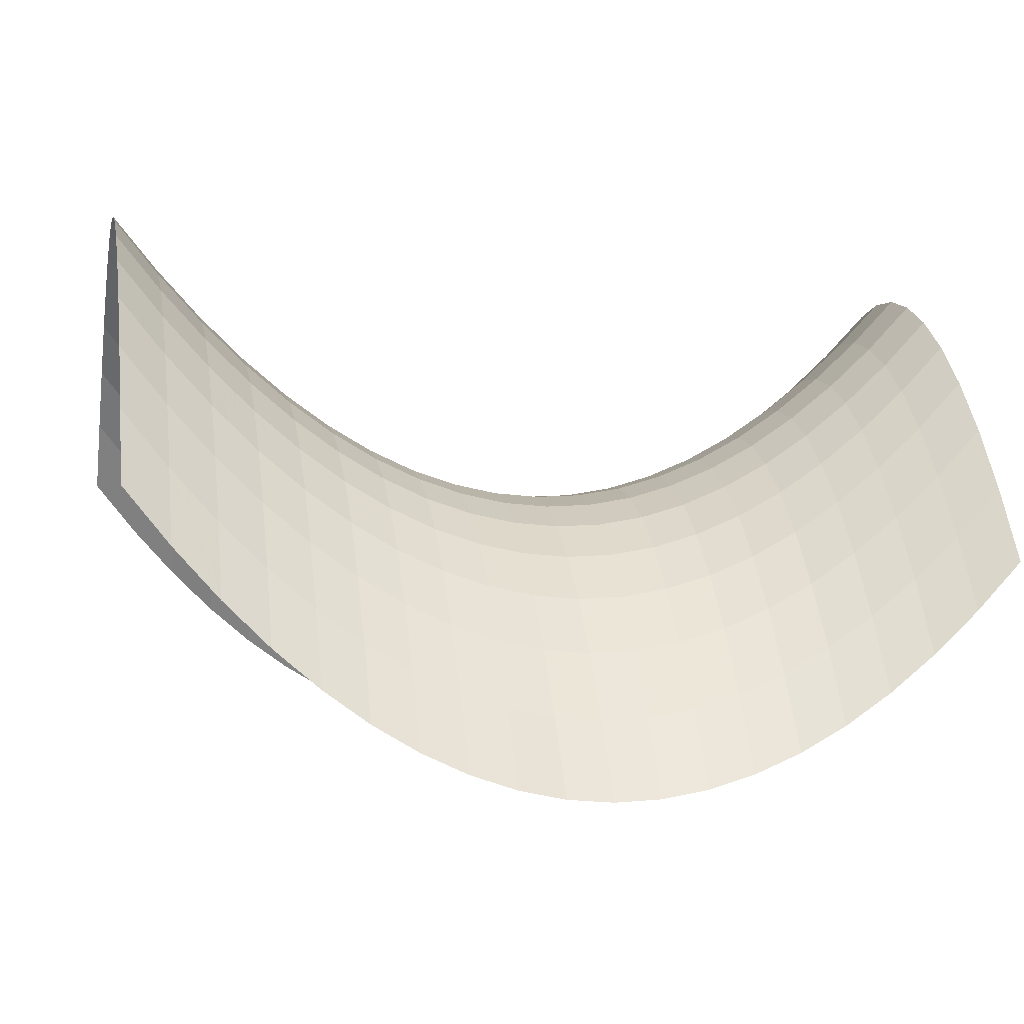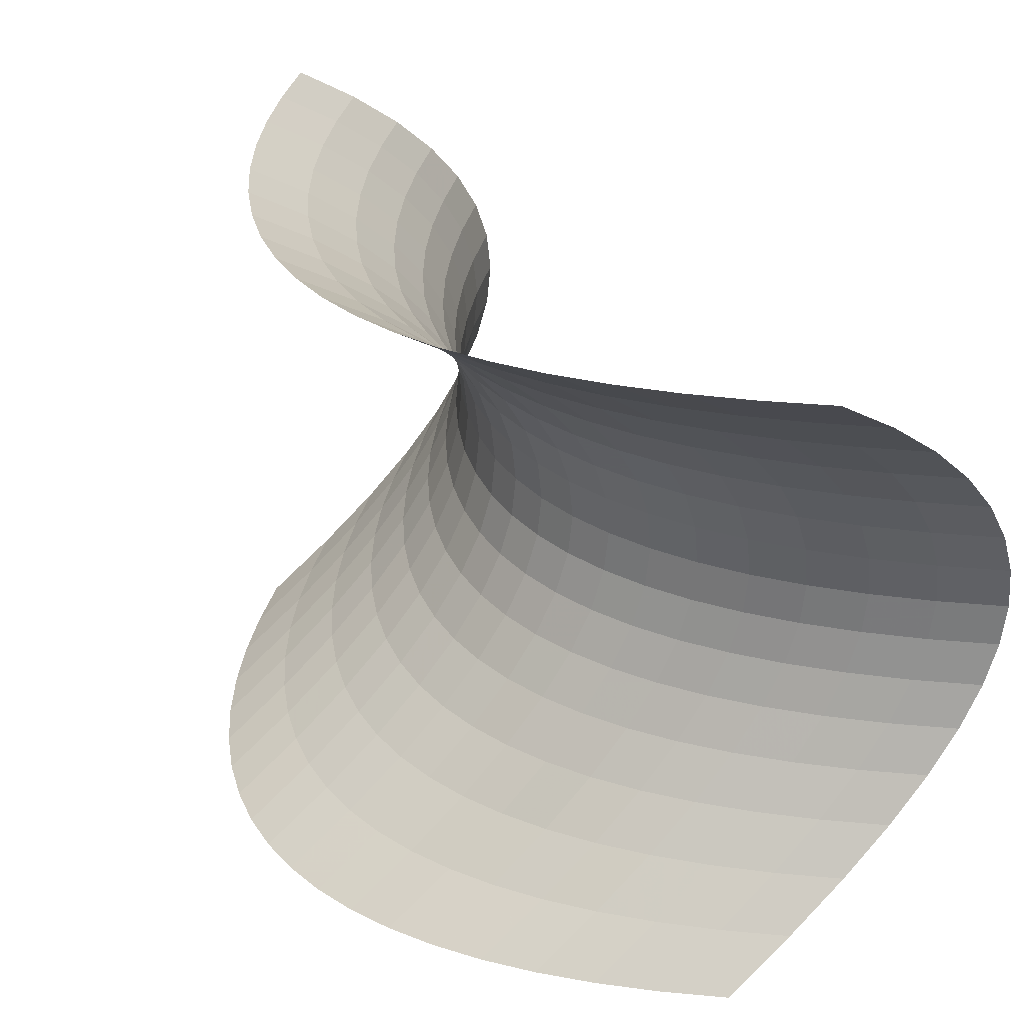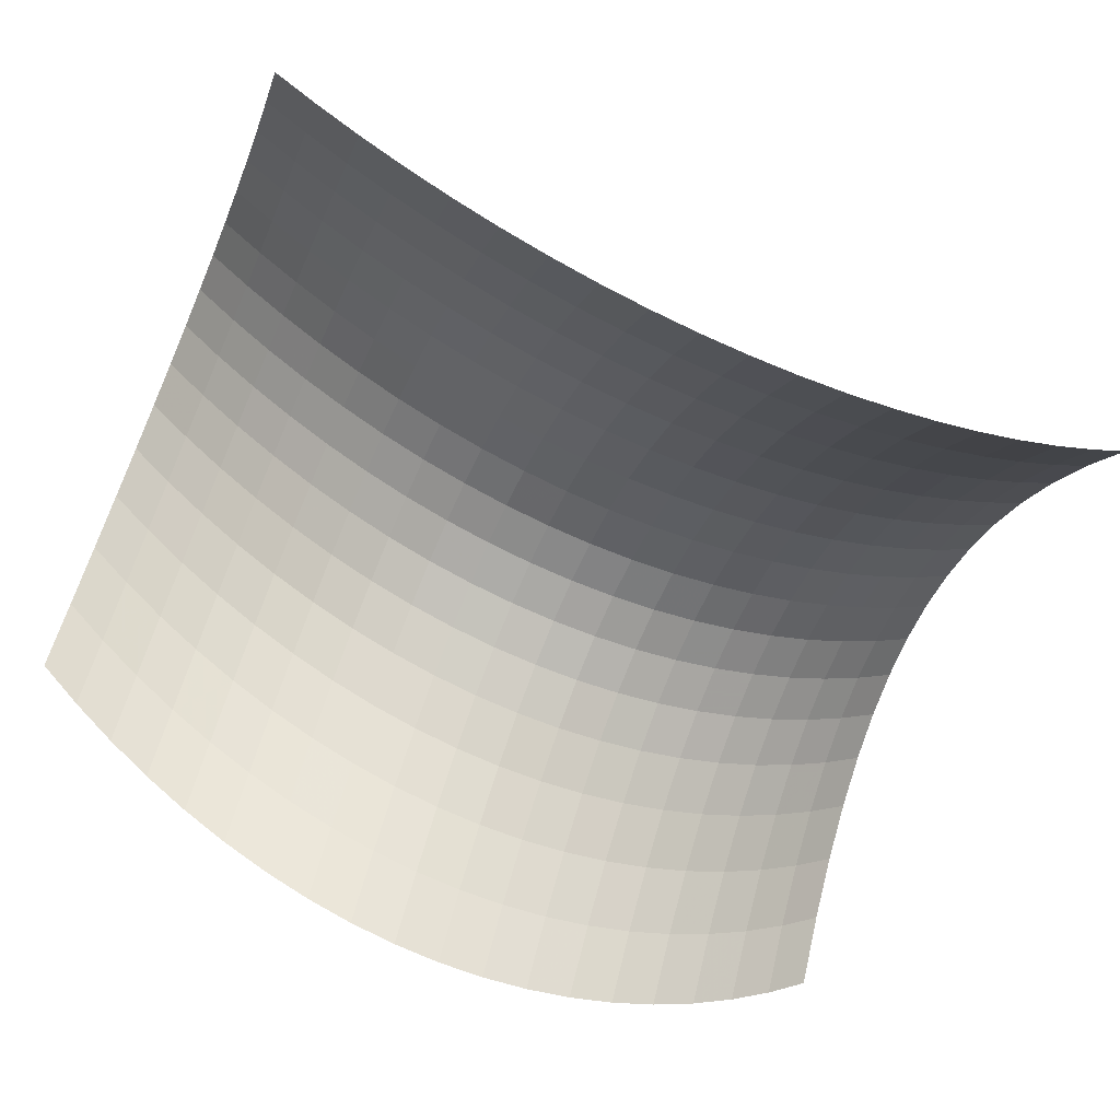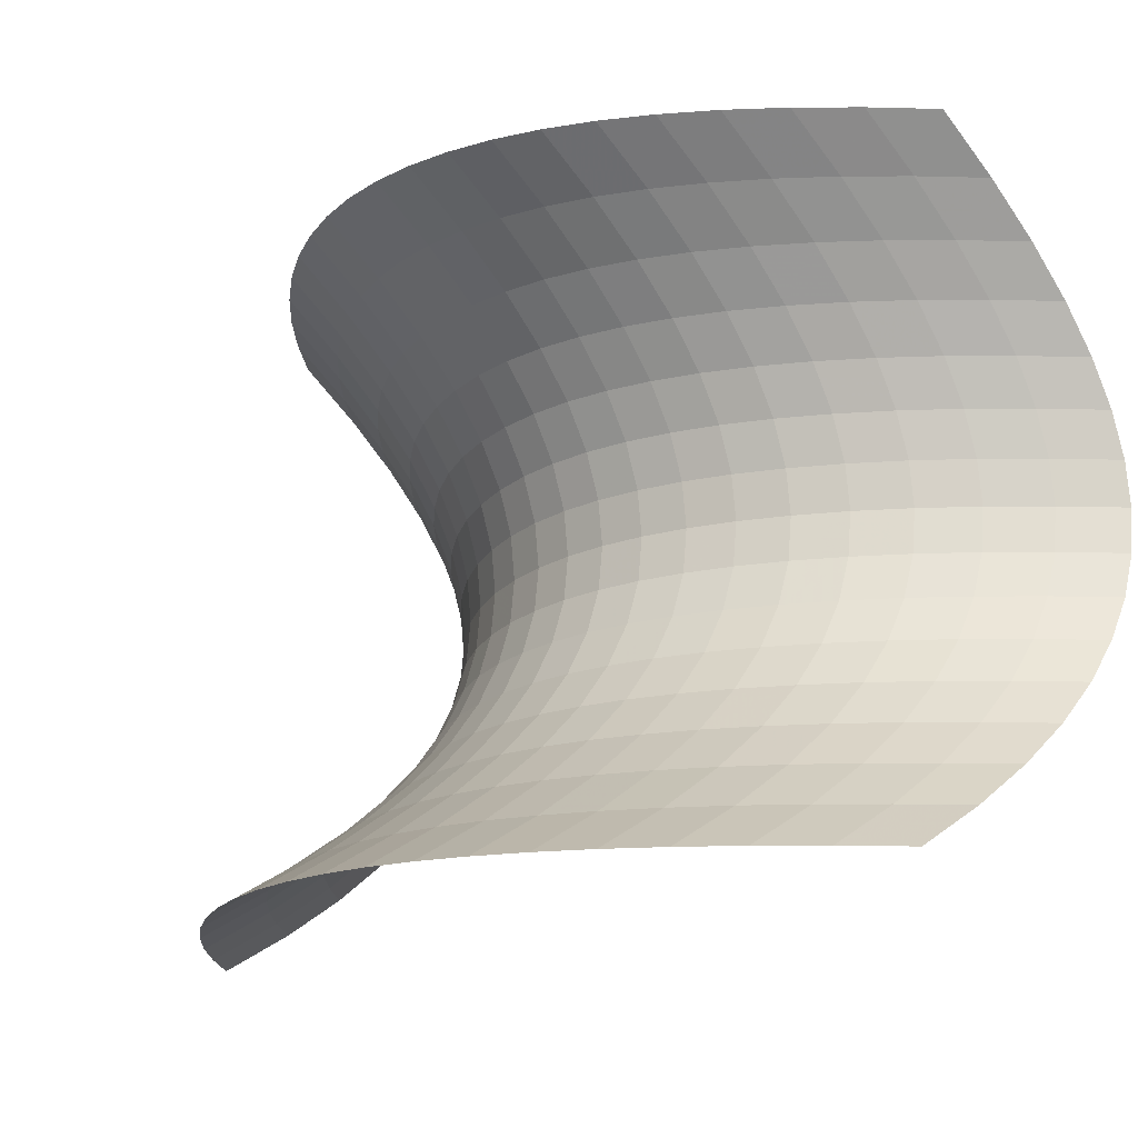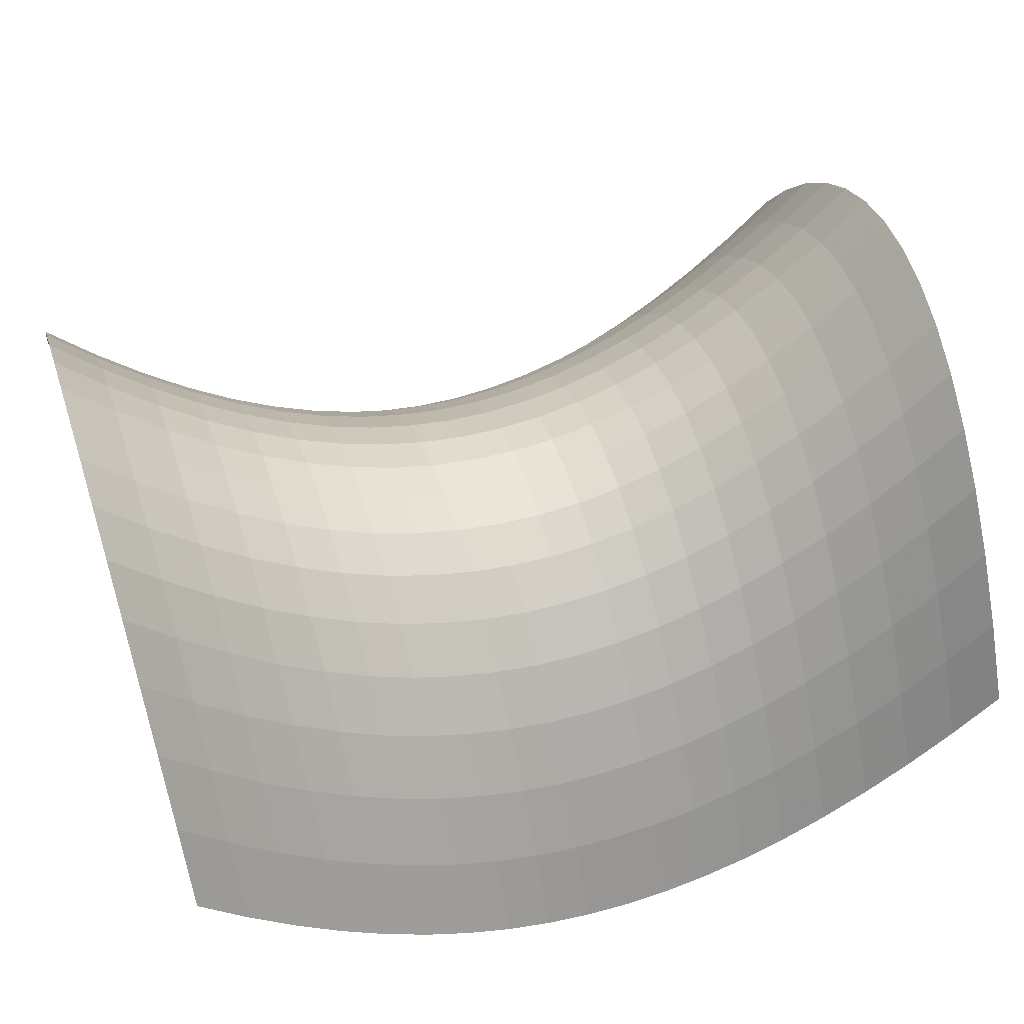
<metadata>
{"format":"obj","ext":"obj","renderer":"f3d","projection":"perspective","resolution":1024,"background":"white","views":[{"elev":-5.9,"azim":-12.3,"up":"+Z"},{"elev":34.8,"azim":-123.1,"up":"+Y"},{"elev":-68.3,"azim":-23.6,"up":"+Z"},{"elev":-18.4,"azim":-132.8,"up":"+Y"},{"elev":54.1,"azim":-18.0,"up":"+Z"}]}
</metadata>
<code>
v -10 -8 -0.8611
v -9 -8 -2.049
v -8 -8 -3.111
v -7 -8 -4.049
v -6 -8 -4.861
v -5 -8 -5.549
v -4 -8 -6.111
v -3 -8 -6.549
v -2 -8 -6.861
v -1 -8 -7.049
v 0 -8 -7.111
v 1 -8 -7.049
v 2 -8 -6.861
v 3 -8 -6.549
v 4 -8 -6.111
v 5 -8 -5.549
v 6 -8 -4.861
v 7 -8 -4.049
v 8 -8 -3.111
v 9 -8 -2.049
v -10 -7 0.8056
v -9 -7 -0.3819
v -8 -7 -1.444
v -7 -7 -2.382
v -6 -7 -3.194
v -5 -7 -3.882
v -4 -7 -4.444
v -3 -7 -4.882
v -2 -7 -5.194
v -1 -7 -5.382
v 0 -7 -5.444
v 1 -7 -5.382
v 2 -7 -5.194
v 3 -7 -4.882
v 4 -7 -4.444
v 5 -7 -3.882
v 6 -7 -3.194
v 7 -7 -2.382
v 8 -7 -1.444
v 9 -7 -0.3819
v -10 -6 2.25
v -9 -6 1.062
v -8 -6 0
v -7 -6 -0.9375
v -6 -6 -1.75
v -5 -6 -2.438
v -4 -6 -3
v -3 -6 -3.438
v -2 -6 -3.75
v -1 -6 -3.938
v 0 -6 -4
v 1 -6 -3.938
v 2 -6 -3.75
v 3 -6 -3.438
v 4 -6 -3
v 5 -6 -2.438
v 6 -6 -1.75
v 7 -6 -0.9375
v 8 -6 0
v 9 -6 1.062
v -10 -5 3.472
v -9 -5 2.285
v -8 -5 1.222
v -7 -5 0.2847
v -6 -5 -0.5278
v -5 -5 -1.215
v -4 -5 -1.778
v -3 -5 -2.215
v -2 -5 -2.528
v -1 -5 -2.715
v 0 -5 -2.778
v 1 -5 -2.715
v 2 -5 -2.528
v 3 -5 -2.215
v 4 -5 -1.778
v 5 -5 -1.215
v 6 -5 -0.5278
v 7 -5 0.2847
v 8 -5 1.222
v 9 -5 2.285
v -10 -4 4.472
v -9 -4 3.285
v -8 -4 2.222
v -7 -4 1.285
v -6 -4 0.4722
v -5 -4 -0.2153
v -4 -4 -0.7778
v -3 -4 -1.215
v -2 -4 -1.528
v -1 -4 -1.715
v 0 -4 -1.778
v 1 -4 -1.715
v 2 -4 -1.528
v 3 -4 -1.215
v 4 -4 -0.7778
v 5 -4 -0.2153
v 6 -4 0.4722
v 7 -4 1.285
v 8 -4 2.222
v 9 -4 3.285
v -10 -3 5.25
v -9 -3 4.062
v -8 -3 3
v -7 -3 2.062
v -6 -3 1.25
v -5 -3 0.5625
v -4 -3 0
v -3 -3 -0.4375
v -2 -3 -0.75
v -1 -3 -0.9375
v 0 -3 -1
v 1 -3 -0.9375
v 2 -3 -0.75
v 3 -3 -0.4375
v 4 -3 0
v 5 -3 0.5625
v 6 -3 1.25
v 7 -3 2.062
v 8 -3 3
v 9 -3 4.062
v -10 -2 5.806
v -9 -2 4.618
v -8 -2 3.556
v -7 -2 2.618
v -6 -2 1.806
v -5 -2 1.118
v -4 -2 0.5556
v -3 -2 0.1181
v -2 -2 -0.1944
v -1 -2 -0.3819
v 0 -2 -0.4444
v 1 -2 -0.3819
v 2 -2 -0.1944
v 3 -2 0.1181
v 4 -2 0.5556
v 5 -2 1.118
v 6 -2 1.806
v 7 -2 2.618
v 8 -2 3.556
v 9 -2 4.618
v -10 -1 6.139
v -9 -1 4.951
v -8 -1 3.889
v -7 -1 2.951
v -6 -1 2.139
v -5 -1 1.451
v -4 -1 0.8889
v -3 -1 0.4514
v -2 -1 0.1389
v -1 -1 -0.04861
v 0 -1 -0.1111
v 1 -1 -0.04861
v 2 -1 0.1389
v 3 -1 0.4514
v 4 -1 0.8889
v 5 -1 1.451
v 6 -1 2.139
v 7 -1 2.951
v 8 -1 3.889
v 9 -1 4.951
v -10 0 6.25
v -9 0 5.062
v -8 0 4
v -7 0 3.062
v -6 0 2.25
v -5 0 1.562
v -4 0 1
v -3 0 0.5625
v -2 0 0.25
v -1 0 0.0625
v 0 0 0
v 1 0 0.0625
v 2 0 0.25
v 3 0 0.5625
v 4 0 1
v 5 0 1.562
v 6 0 2.25
v 7 0 3.062
v 8 0 4
v 9 0 5.062
v -10 1 6.139
v -9 1 4.951
v -8 1 3.889
v -7 1 2.951
v -6 1 2.139
v -5 1 1.451
v -4 1 0.8889
v -3 1 0.4514
v -2 1 0.1389
v -1 1 -0.04861
v 0 1 -0.1111
v 1 1 -0.04861
v 2 1 0.1389
v 3 1 0.4514
v 4 1 0.8889
v 5 1 1.451
v 6 1 2.139
v 7 1 2.951
v 8 1 3.889
v 9 1 4.951
v -10 2 5.806
v -9 2 4.618
v -8 2 3.556
v -7 2 2.618
v -6 2 1.806
v -5 2 1.118
v -4 2 0.5556
v -3 2 0.1181
v -2 2 -0.1944
v -1 2 -0.3819
v 0 2 -0.4444
v 1 2 -0.3819
v 2 2 -0.1944
v 3 2 0.1181
v 4 2 0.5556
v 5 2 1.118
v 6 2 1.806
v 7 2 2.618
v 8 2 3.556
v 9 2 4.618
v -10 3 5.25
v -9 3 4.062
v -8 3 3
v -7 3 2.062
v -6 3 1.25
v -5 3 0.5625
v -4 3 0
v -3 3 -0.4375
v -2 3 -0.75
v -1 3 -0.9375
v 0 3 -1
v 1 3 -0.9375
v 2 3 -0.75
v 3 3 -0.4375
v 4 3 0
v 5 3 0.5625
v 6 3 1.25
v 7 3 2.062
v 8 3 3
v 9 3 4.062
v -10 4 4.472
v -9 4 3.285
v -8 4 2.222
v -7 4 1.285
v -6 4 0.4722
v -5 4 -0.2153
v -4 4 -0.7778
v -3 4 -1.215
v -2 4 -1.528
v -1 4 -1.715
v 0 4 -1.778
v 1 4 -1.715
v 2 4 -1.528
v 3 4 -1.215
v 4 4 -0.7778
v 5 4 -0.2153
v 6 4 0.4722
v 7 4 1.285
v 8 4 2.222
v 9 4 3.285
v -10 5 3.472
v -9 5 2.285
v -8 5 1.222
v -7 5 0.2847
v -6 5 -0.5278
v -5 5 -1.215
v -4 5 -1.778
v -3 5 -2.215
v -2 5 -2.528
v -1 5 -2.715
v 0 5 -2.778
v 1 5 -2.715
v 2 5 -2.528
v 3 5 -2.215
v 4 5 -1.778
v 5 5 -1.215
v 6 5 -0.5278
v 7 5 0.2847
v 8 5 1.222
v 9 5 2.285
v -10 6 2.25
v -9 6 1.062
v -8 6 0
v -7 6 -0.9375
v -6 6 -1.75
v -5 6 -2.438
v -4 6 -3
v -3 6 -3.438
v -2 6 -3.75
v -1 6 -3.938
v 0 6 -4
v 1 6 -3.938
v 2 6 -3.75
v 3 6 -3.438
v 4 6 -3
v 5 6 -2.438
v 6 6 -1.75
v 7 6 -0.9375
v 8 6 0
v 9 6 1.062
v -10 7 0.8056
v -9 7 -0.3819
v -8 7 -1.444
v -7 7 -2.382
v -6 7 -3.194
v -5 7 -3.882
v -4 7 -4.444
v -3 7 -4.882
v -2 7 -5.194
v -1 7 -5.382
v 0 7 -5.444
v 1 7 -5.382
v 2 7 -5.194
v 3 7 -4.882
v 4 7 -4.444
v 5 7 -3.882
v 6 7 -3.194
v 7 7 -2.382
v 8 7 -1.444
v 9 7 -0.3819
f 1 2 21
f 2 22 21
f 2 3 22
f 3 23 22
f 3 4 23
f 4 24 23
f 4 5 24
f 5 25 24
f 5 6 25
f 6 26 25
f 6 7 26
f 7 27 26
f 7 8 27
f 8 28 27
f 8 9 28
f 9 29 28
f 9 10 29
f 10 30 29
f 10 11 30
f 11 31 30
f 11 12 31
f 12 32 31
f 12 13 32
f 13 33 32
f 13 14 33
f 14 34 33
f 14 15 34
f 15 35 34
f 15 16 35
f 16 36 35
f 16 17 36
f 17 37 36
f 17 18 37
f 18 38 37
f 18 19 38
f 19 39 38
f 19 20 39
f 20 40 39
f 21 22 41
f 22 42 41
f 22 23 42
f 23 43 42
f 23 24 43
f 24 44 43
f 24 25 44
f 25 45 44
f 25 26 45
f 26 46 45
f 26 27 46
f 27 47 46
f 27 28 47
f 28 48 47
f 28 29 48
f 29 49 48
f 29 30 49
f 30 50 49
f 30 31 50
f 31 51 50
f 31 32 51
f 32 52 51
f 32 33 52
f 33 53 52
f 33 34 53
f 34 54 53
f 34 35 54
f 35 55 54
f 35 36 55
f 36 56 55
f 36 37 56
f 37 57 56
f 37 38 57
f 38 58 57
f 38 39 58
f 39 59 58
f 39 40 59
f 40 60 59
f 41 42 61
f 42 62 61
f 42 43 62
f 43 63 62
f 43 44 63
f 44 64 63
f 44 45 64
f 45 65 64
f 45 46 65
f 46 66 65
f 46 47 66
f 47 67 66
f 47 48 67
f 48 68 67
f 48 49 68
f 49 69 68
f 49 50 69
f 50 70 69
f 50 51 70
f 51 71 70
f 51 52 71
f 52 72 71
f 52 53 72
f 53 73 72
f 53 54 73
f 54 74 73
f 54 55 74
f 55 75 74
f 55 56 75
f 56 76 75
f 56 57 76
f 57 77 76
f 57 58 77
f 58 78 77
f 58 59 78
f 59 79 78
f 59 60 79
f 60 80 79
f 61 62 81
f 62 82 81
f 62 63 82
f 63 83 82
f 63 64 83
f 64 84 83
f 64 65 84
f 65 85 84
f 65 66 85
f 66 86 85
f 66 67 86
f 67 87 86
f 67 68 87
f 68 88 87
f 68 69 88
f 69 89 88
f 69 70 89
f 70 90 89
f 70 71 90
f 71 91 90
f 71 72 91
f 72 92 91
f 72 73 92
f 73 93 92
f 73 74 93
f 74 94 93
f 74 75 94
f 75 95 94
f 75 76 95
f 76 96 95
f 76 77 96
f 77 97 96
f 77 78 97
f 78 98 97
f 78 79 98
f 79 99 98
f 79 80 99
f 80 100 99
f 81 82 101
f 82 102 101
f 82 83 102
f 83 103 102
f 83 84 103
f 84 104 103
f 84 85 104
f 85 105 104
f 85 86 105
f 86 106 105
f 86 87 106
f 87 107 106
f 87 88 107
f 88 108 107
f 88 89 108
f 89 109 108
f 89 90 109
f 90 110 109
f 90 91 110
f 91 111 110
f 91 92 111
f 92 112 111
f 92 93 112
f 93 113 112
f 93 94 113
f 94 114 113
f 94 95 114
f 95 115 114
f 95 96 115
f 96 116 115
f 96 97 116
f 97 117 116
f 97 98 117
f 98 118 117
f 98 99 118
f 99 119 118
f 99 100 119
f 100 120 119
f 101 102 121
f 102 122 121
f 102 103 122
f 103 123 122
f 103 104 123
f 104 124 123
f 104 105 124
f 105 125 124
f 105 106 125
f 106 126 125
f 106 107 126
f 107 127 126
f 107 108 127
f 108 128 127
f 108 109 128
f 109 129 128
f 109 110 129
f 110 130 129
f 110 111 130
f 111 131 130
f 111 112 131
f 112 132 131
f 112 113 132
f 113 133 132
f 113 114 133
f 114 134 133
f 114 115 134
f 115 135 134
f 115 116 135
f 116 136 135
f 116 117 136
f 117 137 136
f 117 118 137
f 118 138 137
f 118 119 138
f 119 139 138
f 119 120 139
f 120 140 139
f 121 122 141
f 122 142 141
f 122 123 142
f 123 143 142
f 123 124 143
f 124 144 143
f 124 125 144
f 125 145 144
f 125 126 145
f 126 146 145
f 126 127 146
f 127 147 146
f 127 128 147
f 128 148 147
f 128 129 148
f 129 149 148
f 129 130 149
f 130 150 149
f 130 131 150
f 131 151 150
f 131 132 151
f 132 152 151
f 132 133 152
f 133 153 152
f 133 134 153
f 134 154 153
f 134 135 154
f 135 155 154
f 135 136 155
f 136 156 155
f 136 137 156
f 137 157 156
f 137 138 157
f 138 158 157
f 138 139 158
f 139 159 158
f 139 140 159
f 140 160 159
f 141 142 161
f 142 162 161
f 142 143 162
f 143 163 162
f 143 144 163
f 144 164 163
f 144 145 164
f 145 165 164
f 145 146 165
f 146 166 165
f 146 147 166
f 147 167 166
f 147 148 167
f 148 168 167
f 148 149 168
f 149 169 168
f 149 150 169
f 150 170 169
f 150 151 170
f 151 171 170
f 151 152 171
f 152 172 171
f 152 153 172
f 153 173 172
f 153 154 173
f 154 174 173
f 154 155 174
f 155 175 174
f 155 156 175
f 156 176 175
f 156 157 176
f 157 177 176
f 157 158 177
f 158 178 177
f 158 159 178
f 159 179 178
f 159 160 179
f 160 180 179
f 161 162 181
f 162 182 181
f 162 163 182
f 163 183 182
f 163 164 183
f 164 184 183
f 164 165 184
f 165 185 184
f 165 166 185
f 166 186 185
f 166 167 186
f 167 187 186
f 167 168 187
f 168 188 187
f 168 169 188
f 169 189 188
f 169 170 189
f 170 190 189
f 170 171 190
f 171 191 190
f 171 172 191
f 172 192 191
f 172 173 192
f 173 193 192
f 173 174 193
f 174 194 193
f 174 175 194
f 175 195 194
f 175 176 195
f 176 196 195
f 176 177 196
f 177 197 196
f 177 178 197
f 178 198 197
f 178 179 198
f 179 199 198
f 179 180 199
f 180 200 199
f 181 182 201
f 182 202 201
f 182 183 202
f 183 203 202
f 183 184 203
f 184 204 203
f 184 185 204
f 185 205 204
f 185 186 205
f 186 206 205
f 186 187 206
f 187 207 206
f 187 188 207
f 188 208 207
f 188 189 208
f 189 209 208
f 189 190 209
f 190 210 209
f 190 191 210
f 191 211 210
f 191 192 211
f 192 212 211
f 192 193 212
f 193 213 212
f 193 194 213
f 194 214 213
f 194 195 214
f 195 215 214
f 195 196 215
f 196 216 215
f 196 197 216
f 197 217 216
f 197 198 217
f 198 218 217
f 198 199 218
f 199 219 218
f 199 200 219
f 200 220 219
f 201 202 221
f 202 222 221
f 202 203 222
f 203 223 222
f 203 204 223
f 204 224 223
f 204 205 224
f 205 225 224
f 205 206 225
f 206 226 225
f 206 207 226
f 207 227 226
f 207 208 227
f 208 228 227
f 208 209 228
f 209 229 228
f 209 210 229
f 210 230 229
f 210 211 230
f 211 231 230
f 211 212 231
f 212 232 231
f 212 213 232
f 213 233 232
f 213 214 233
f 214 234 233
f 214 215 234
f 215 235 234
f 215 216 235
f 216 236 235
f 216 217 236
f 217 237 236
f 217 218 237
f 218 238 237
f 218 219 238
f 219 239 238
f 219 220 239
f 220 240 239
f 221 222 241
f 222 242 241
f 222 223 242
f 223 243 242
f 223 224 243
f 224 244 243
f 224 225 244
f 225 245 244
f 225 226 245
f 226 246 245
f 226 227 246
f 227 247 246
f 227 228 247
f 228 248 247
f 228 229 248
f 229 249 248
f 229 230 249
f 230 250 249
f 230 231 250
f 231 251 250
f 231 232 251
f 232 252 251
f 232 233 252
f 233 253 252
f 233 234 253
f 234 254 253
f 234 235 254
f 235 255 254
f 235 236 255
f 236 256 255
f 236 237 256
f 237 257 256
f 237 238 257
f 238 258 257
f 238 239 258
f 239 259 258
f 239 240 259
f 240 260 259
f 241 242 261
f 242 262 261
f 242 243 262
f 243 263 262
f 243 244 263
f 244 264 263
f 244 245 264
f 245 265 264
f 245 246 265
f 246 266 265
f 246 247 266
f 247 267 266
f 247 248 267
f 248 268 267
f 248 249 268
f 249 269 268
f 249 250 269
f 250 270 269
f 250 251 270
f 251 271 270
f 251 252 271
f 252 272 271
f 252 253 272
f 253 273 272
f 253 254 273
f 254 274 273
f 254 255 274
f 255 275 274
f 255 256 275
f 256 276 275
f 256 257 276
f 257 277 276
f 257 258 277
f 258 278 277
f 258 259 278
f 259 279 278
f 259 260 279
f 260 280 279
f 261 262 281
f 262 282 281
f 262 263 282
f 263 283 282
f 263 264 283
f 264 284 283
f 264 265 284
f 265 285 284
f 265 266 285
f 266 286 285
f 266 267 286
f 267 287 286
f 267 268 287
f 268 288 287
f 268 269 288
f 269 289 288
f 269 270 289
f 270 290 289
f 270 271 290
f 271 291 290
f 271 272 291
f 272 292 291
f 272 273 292
f 273 293 292
f 273 274 293
f 274 294 293
f 274 275 294
f 275 295 294
f 275 276 295
f 276 296 295
f 276 277 296
f 277 297 296
f 277 278 297
f 278 298 297
f 278 279 298
f 279 299 298
f 279 280 299
f 280 300 299
f 281 282 301
f 282 302 301
f 282 283 302
f 283 303 302
f 283 284 303
f 284 304 303
f 284 285 304
f 285 305 304
f 285 286 305
f 286 306 305
f 286 287 306
f 287 307 306
f 287 288 307
f 288 308 307
f 288 289 308
f 289 309 308
f 289 290 309
f 290 310 309
f 290 291 310
f 291 311 310
f 291 292 311
f 292 312 311
f 292 293 312
f 293 313 312
f 293 294 313
f 294 314 313
f 294 295 314
f 295 315 314
f 295 296 315
f 296 316 315
f 296 297 316
f 297 317 316
f 297 298 317
f 298 318 317
f 298 299 318
f 299 319 318
f 299 300 319
f 300 320 319

</code>
